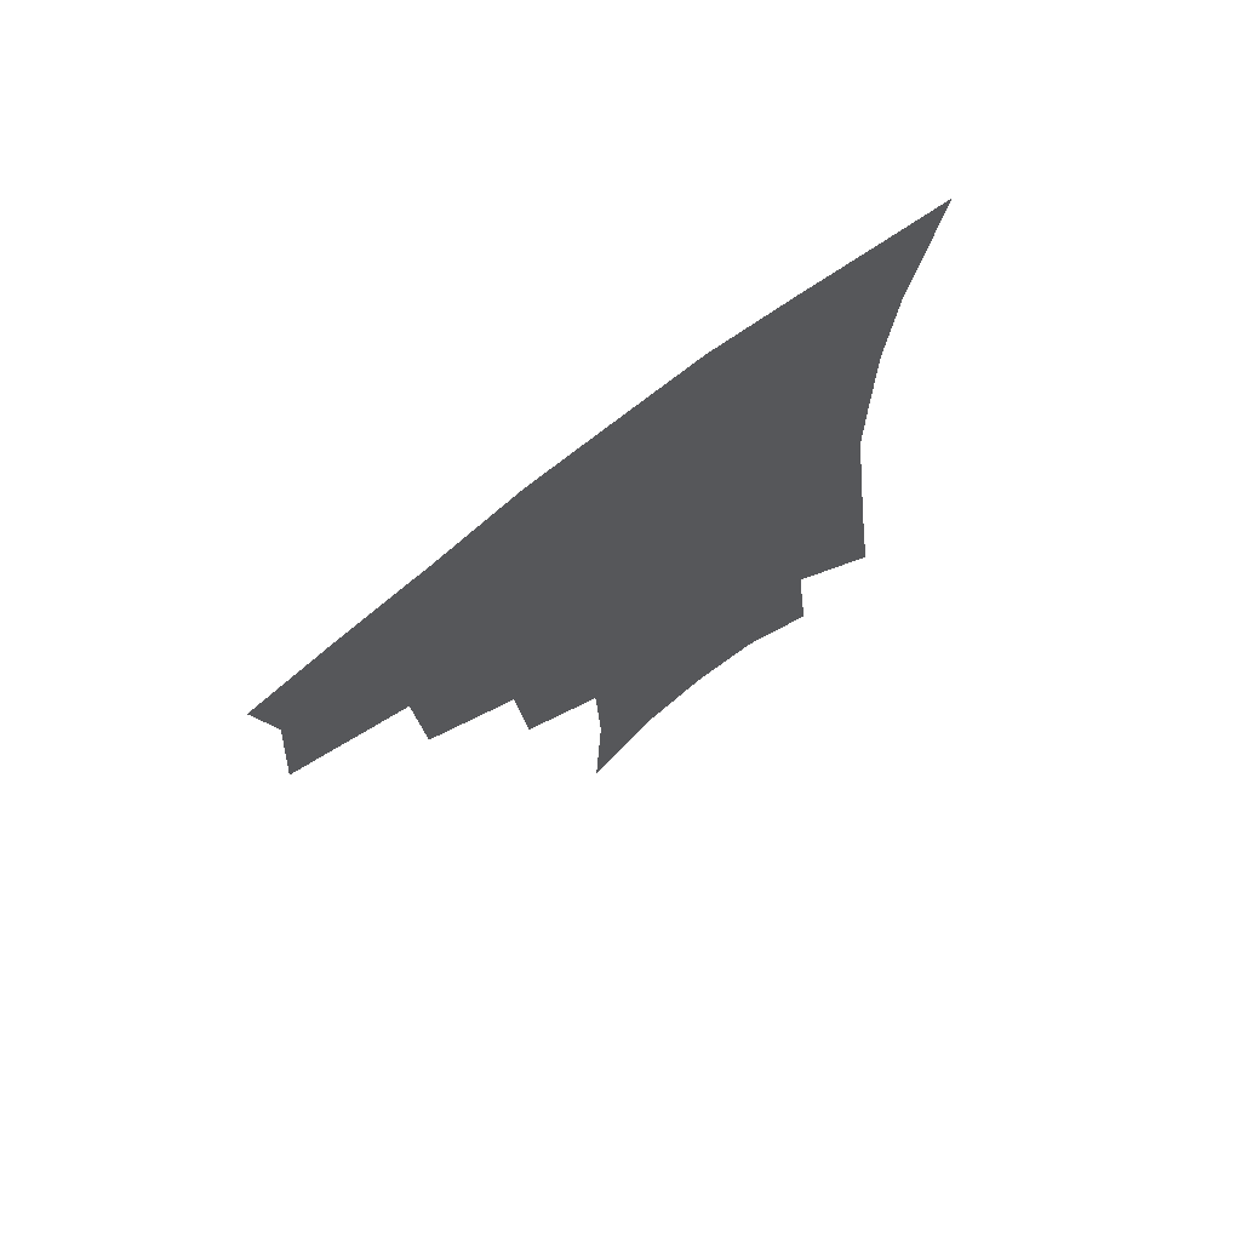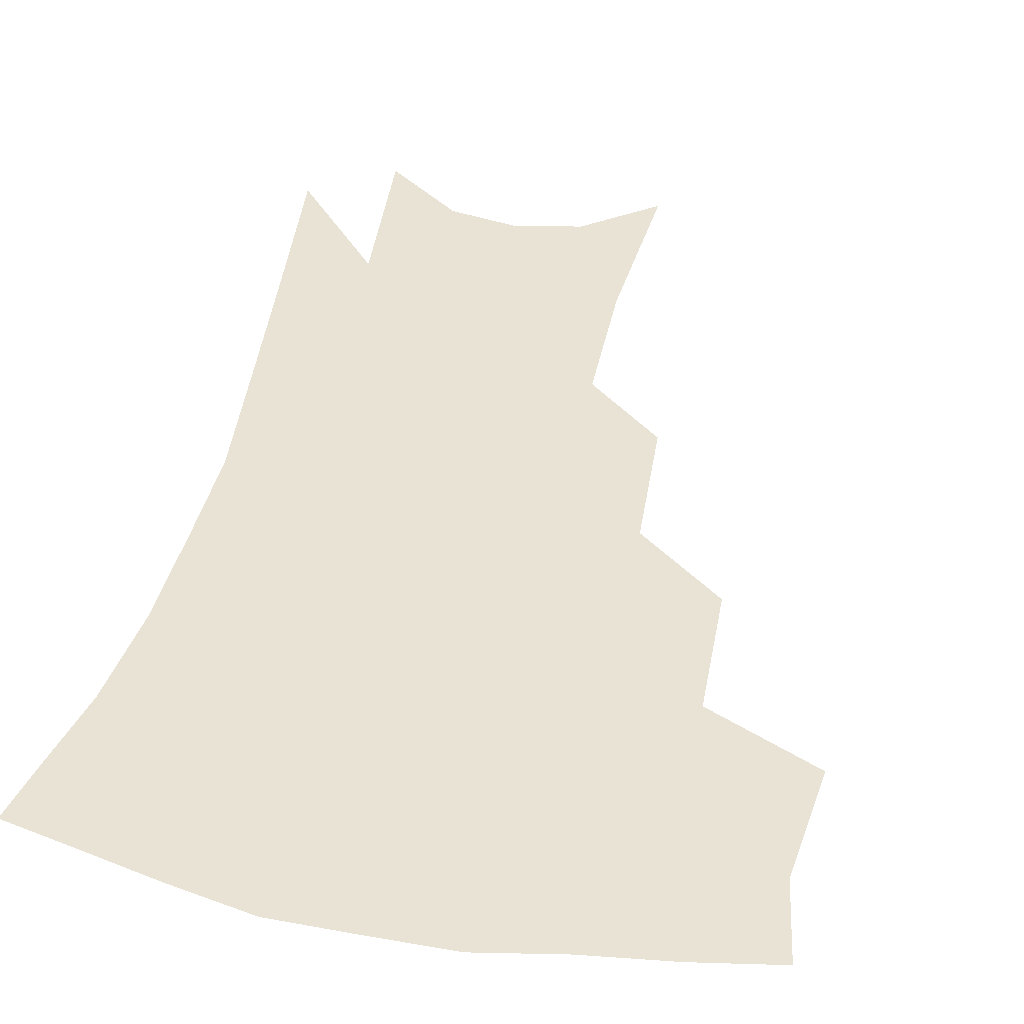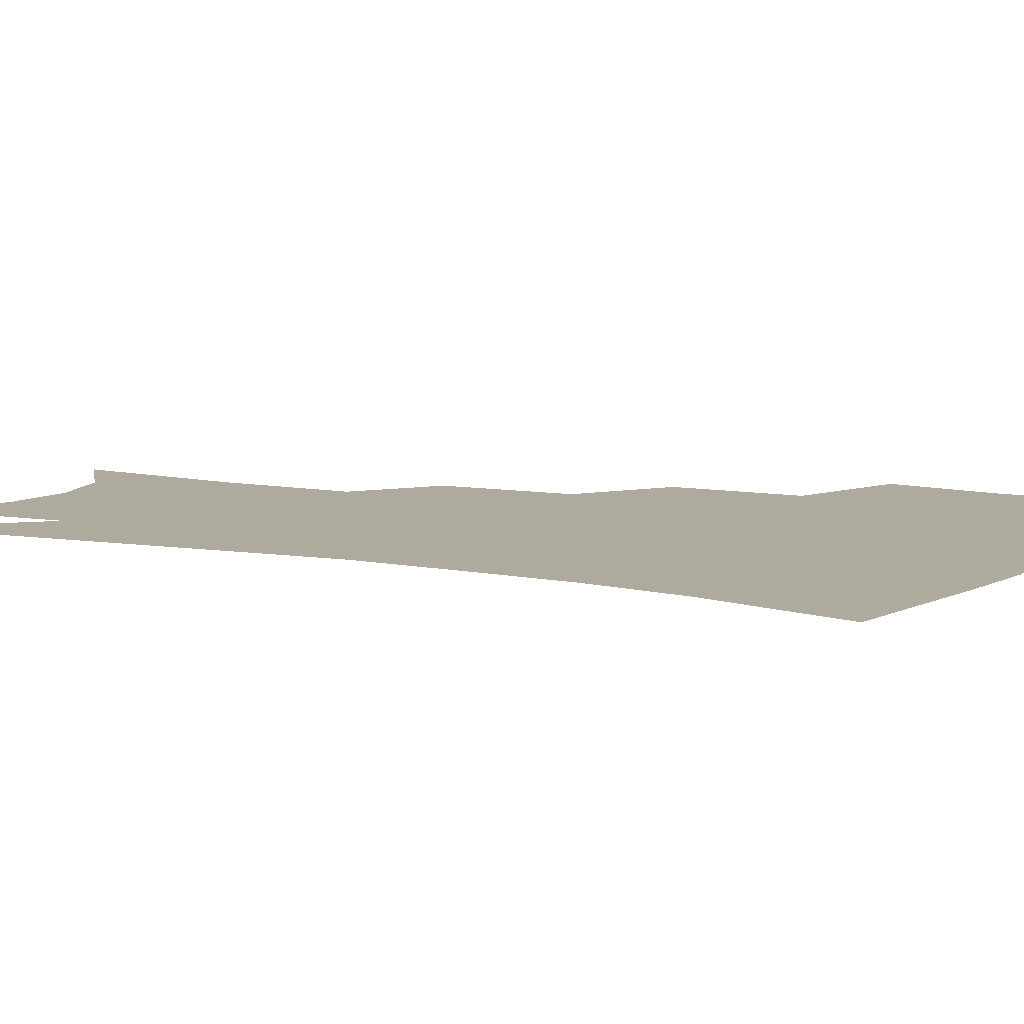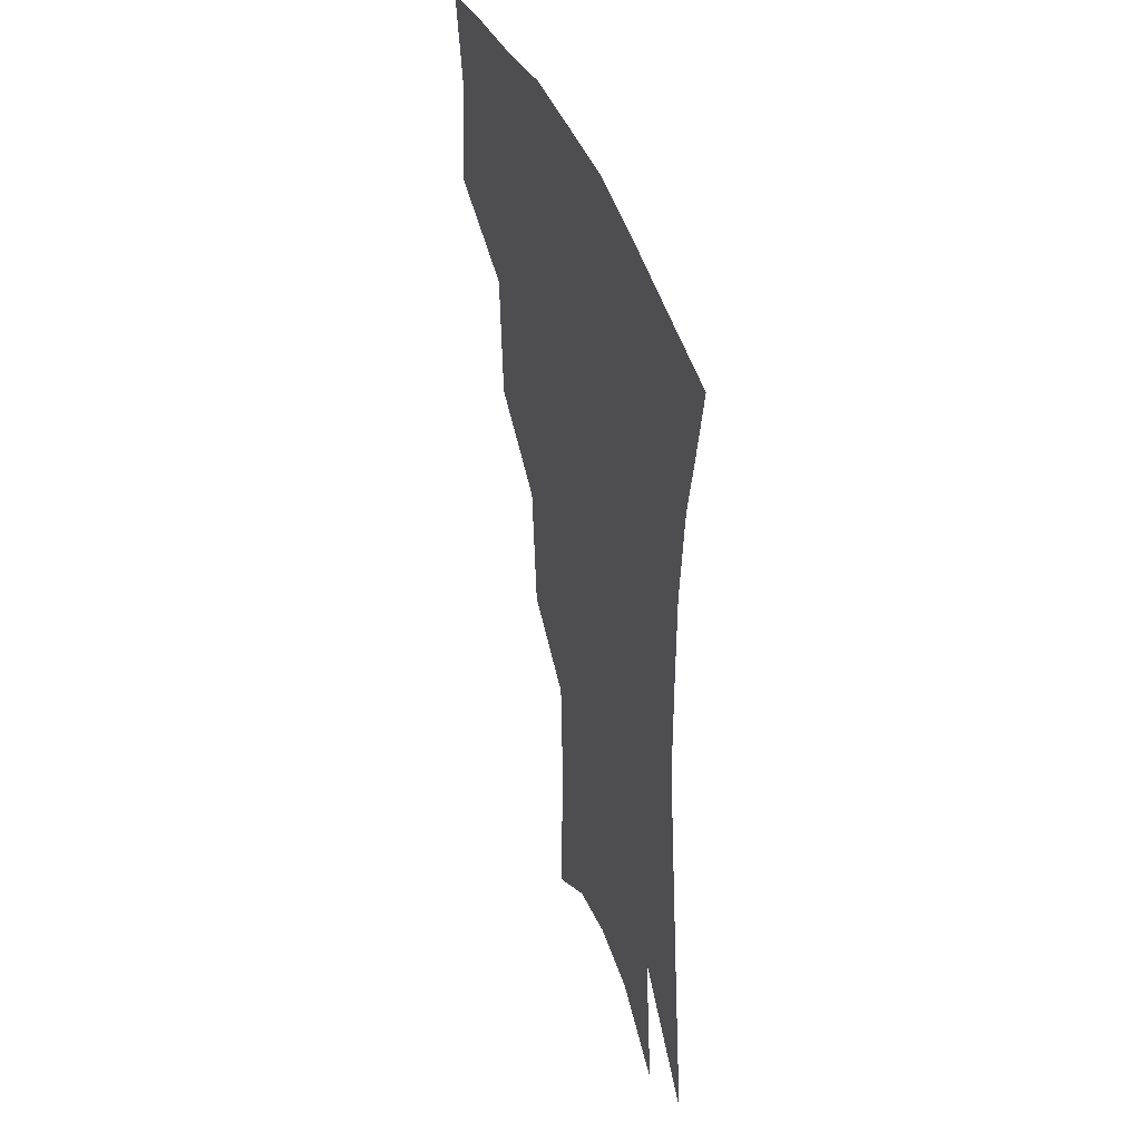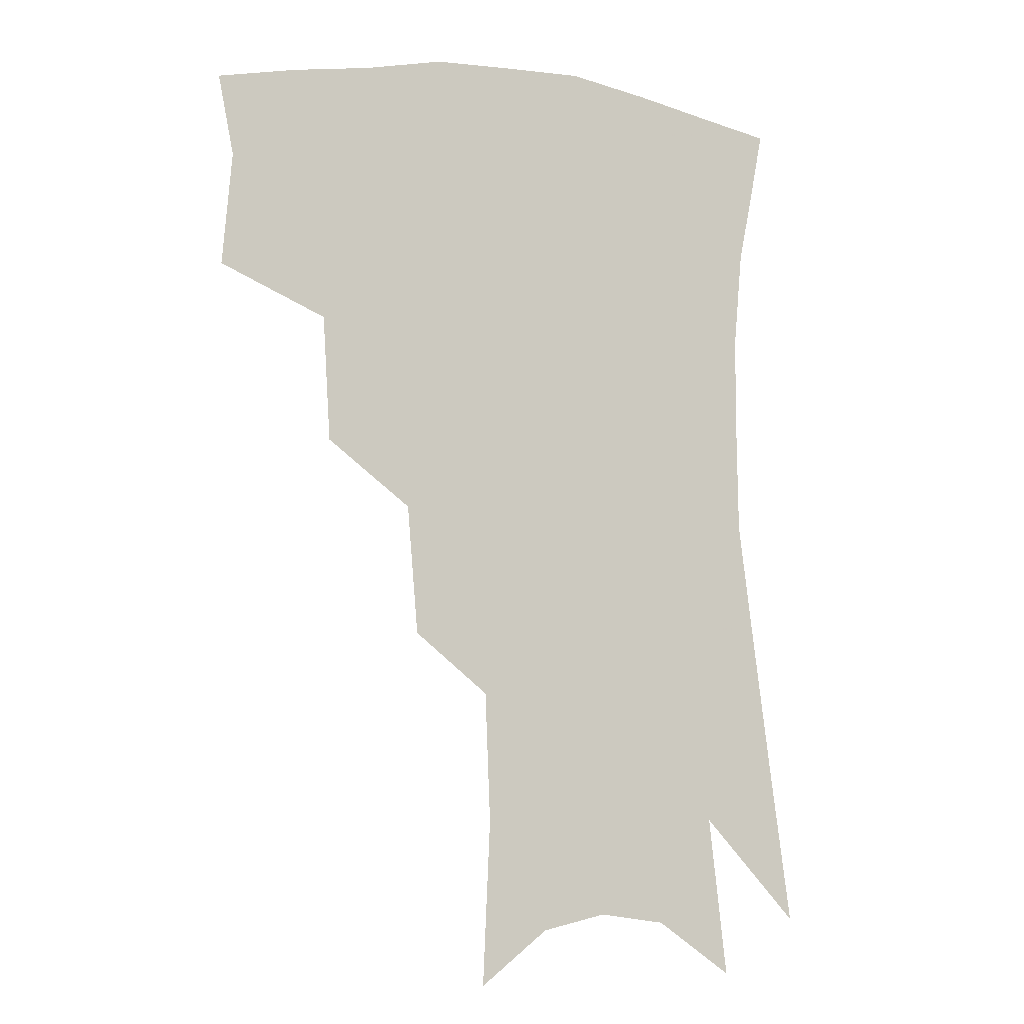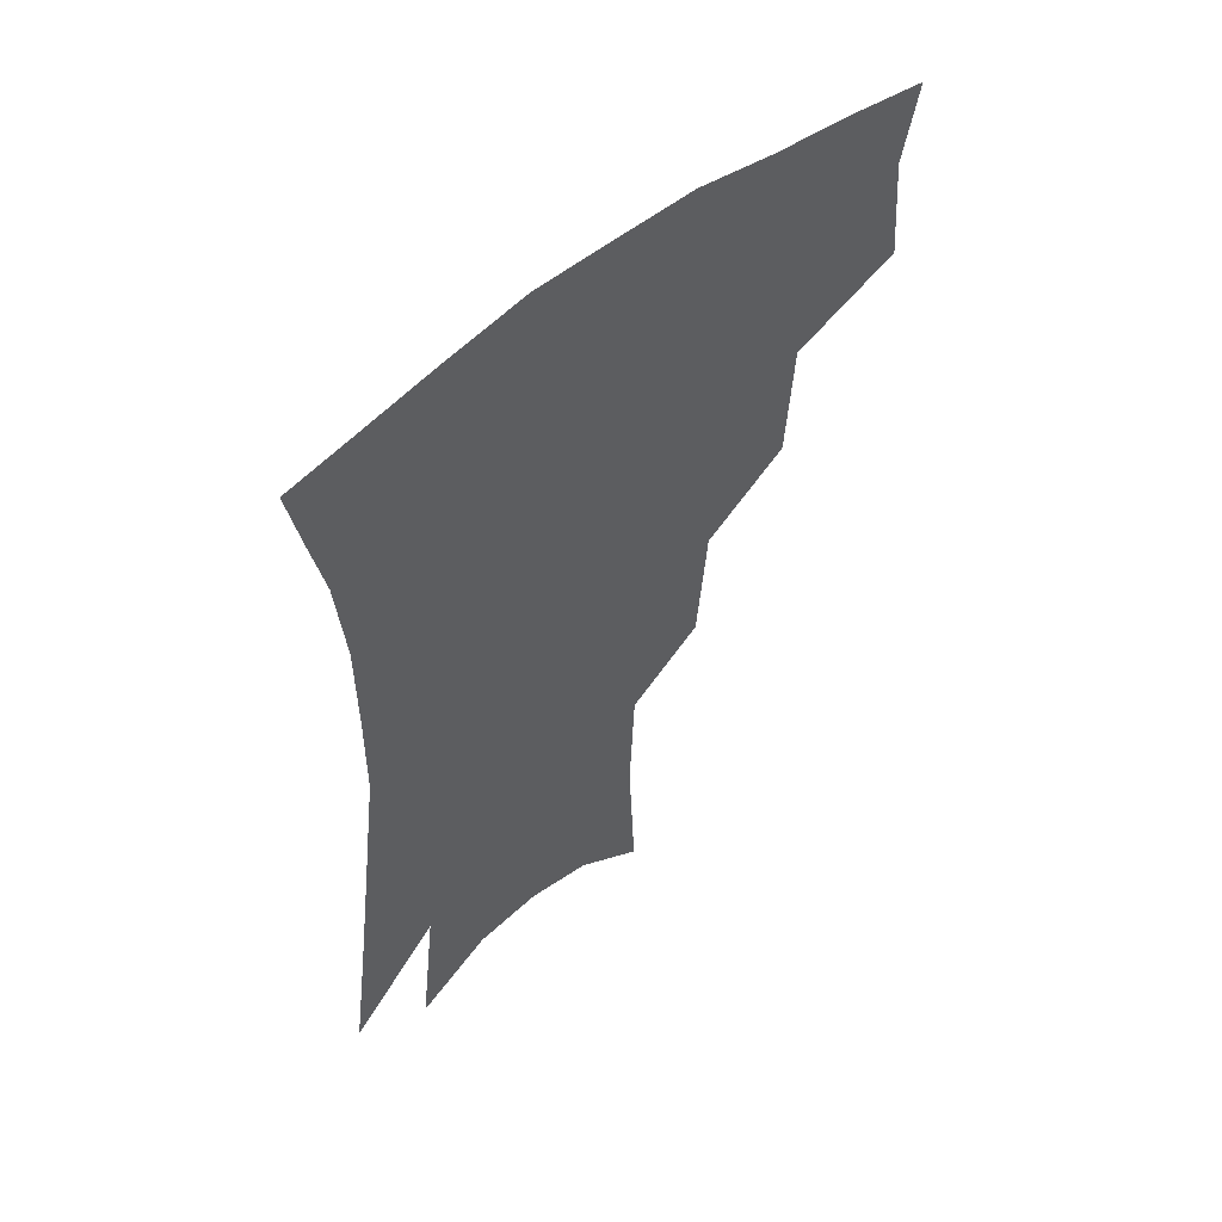
<metadata>
{"format":"obj","ext":"obj","renderer":"f3d","projection":"perspective","resolution":1024,"background":"white","views":[{"elev":73.2,"azim":-37.7,"up":"+Y"},{"elev":42.3,"azim":-165.9,"up":"+Z"},{"elev":9.3,"azim":118.5,"up":"+Z"},{"elev":42.9,"azim":71.0,"up":"+Y"},{"elev":-8.2,"azim":-22.1,"up":"+Y"},{"elev":56.6,"azim":139.2,"up":"+Y"}]}
</metadata>
<code>
v 470.3 343.2 0
v 473.4 380.5 0
v 468.2 406.7 0
v 507.9 287.1 0
v 505.4 328.2 0
v 503.6 360.8 0
v 499.4 386.2 0
v 494 412.2 0
v 539.1 224.1 0
v 535.5 266.2 0
v 531.6 303.2 0
v 530.5 339.7 0
v 528 365.6 0
v 524.4 390.4 0
v 520.1 416.5 0
v 562.7 108.9 0
v 565.1 162.3 0
v 563.4 204.6 0
v 560 247 0
v 556.6 281 0
v 555 316.4 0
v 553.4 343.4 0
v 552.5 369.4 0
v 549.9 393.6 0
v 545.8 422.2 0
v 584.9 126.4 0
v 584.7 173.8 0
v 582 214.5 0
v 579.1 254.6 0
v 577.3 291.2 0
v 576.7 322.2 0
v 576.3 347.7 0
v 575.9 371.1 0
v 575.1 394.8 0
v 571.9 423.2 0
v 606 131.3 0
v 603.8 181.5 0
v 600.7 222.8 0
v 598.3 260.2 0
v 597.1 294.4 0
v 597.1 322.7 0
v 597.9 348.2 0
v 599.4 372.5 0
v 599.3 395.4 0
v 597.1 424 0
v 627.7 128.2 0
v 623.7 177.7 0
v 619.6 221.6 0
v 617.4 258.5 0
v 616.7 290.7 0
v 616.9 321.4 0
v 618.8 348.5 0
v 621.2 371.5 0
v 623.6 393.5 0
v 623.4 419.5 0
v 652.4 110.6 0
v 646.5 162.8 0
v 640.3 212.3 0
v 638.1 248.7 0
v 636.6 283.1 0
v 636.4 316 0
v 638.4 344.5 0
v 642.3 368.6 0
v 646.1 391.2 0
v 648.3 414.5 0
v 677.7 128.6 0
v 671 178.8 0
v 665.3 222.9 0
v 659.9 265.5 0
v 659.5 298.3 0
v 659.4 332.1 0
v 662.3 364.2 0
v 667 388 0
v 671.2 410 0
f 5 6 1
f 1 6 2
f 6 7 2
f 2 7 3
f 7 8 3
f 10 11 4
f 4 11 5
f 11 12 5
f 5 12 6
f 12 13 6
f 6 13 7
f 13 14 7
f 7 14 8
f 14 15 8
f 18 19 9
f 9 19 10
f 19 20 10
f 10 20 11
f 20 21 11
f 11 21 12
f 21 22 12
f 12 22 13
f 22 23 13
f 13 23 14
f 23 24 14
f 14 24 15
f 24 25 15
f 16 26 17
f 26 27 17
f 17 27 18
f 27 28 18
f 18 28 19
f 28 29 19
f 19 29 20
f 29 30 20
f 20 30 21
f 30 31 21
f 21 31 22
f 31 32 22
f 22 32 23
f 32 33 23
f 23 33 24
f 33 34 24
f 24 34 25
f 34 35 25
f 26 36 27
f 36 37 27
f 27 37 28
f 37 38 28
f 28 38 29
f 38 39 29
f 29 39 30
f 39 40 30
f 30 40 31
f 40 41 31
f 31 41 32
f 41 42 32
f 32 42 33
f 42 43 33
f 33 43 34
f 43 44 34
f 34 44 35
f 44 45 35
f 36 46 37
f 46 47 37
f 37 47 38
f 47 48 38
f 38 48 39
f 48 49 39
f 39 49 40
f 49 50 40
f 40 50 41
f 50 51 41
f 41 51 42
f 51 52 42
f 42 52 43
f 52 53 43
f 43 53 44
f 53 54 44
f 44 54 45
f 54 55 45
f 46 56 47
f 56 57 47
f 47 57 48
f 57 58 48
f 48 58 49
f 58 59 49
f 49 59 50
f 59 60 50
f 50 60 51
f 60 61 51
f 51 61 52
f 61 62 52
f 52 62 53
f 62 63 53
f 53 63 54
f 63 64 54
f 54 64 55
f 64 65 55
f 57 66 58
f 66 67 58
f 58 67 59
f 67 68 59
f 59 68 60
f 68 69 60
f 60 69 61
f 69 70 61
f 61 70 62
f 70 71 62
f 62 71 63
f 71 72 63
f 63 72 64
f 72 73 64
f 64 73 65
f 73 74 65

</code>
